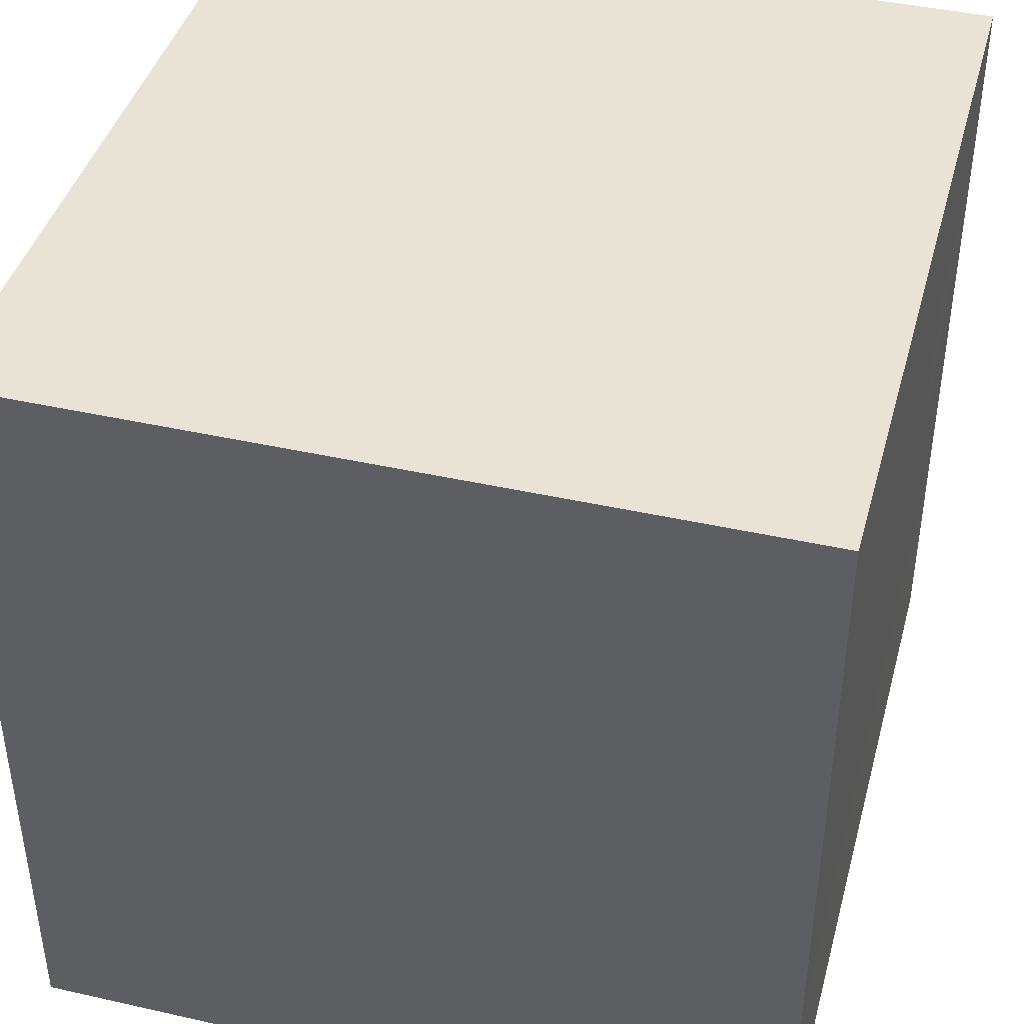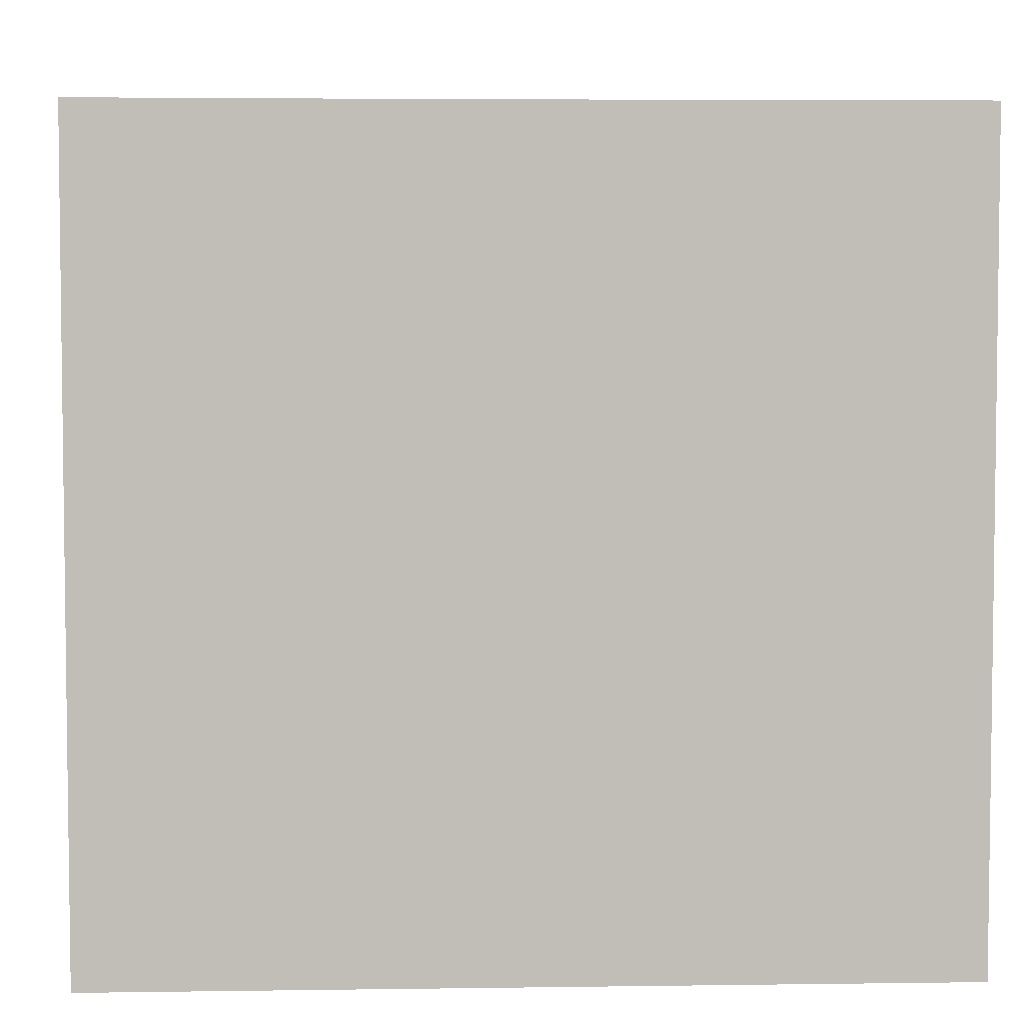
<metadata>
{"format":"obj","ext":"obj","renderer":"f3d","projection":"perspective","resolution":1024,"background":"white","views":[{"elev":42.2,"azim":-74.9,"up":"+Z"},{"elev":4.6,"azim":87.4,"up":"+Y"}]}
</metadata>
<code>
g Material
v -0.9994 -1.216 -0.9994
v -0.9993 -1.216 -0.4996
v -0.9998 -0.7592 -0.9998
v -0.9998 -0.7592 -0.9998
v -0.9993 -1.216 -0.4996
v -0.9998 -0.7593 -0.4998
v -0.9998 -0.7593 -0.4998
v -0.9993 -1.216 -0.4996
v -0.9993 -1.216 2.294e-10
v -0.9993 -1.216 2.294e-10
v -0.9993 -1.216 -0.4996
v -0.4995 -1.216 -0.4995
v -0.4995 -1.216 -0.4995
v -0.9993 -1.216 -0.4996
v -0.9994 -1.216 -0.9994
v -0.4995 -1.216 -0.4995
v -0.9994 -1.216 -0.9994
v -0.4996 -1.216 -0.9993
v -0.4996 -1.216 -0.9993
v -0.9994 -1.216 -0.9994
v -0.9998 -0.7592 -0.9998
v -0.4996 -1.216 -0.9993
v -0.9998 -0.7592 -0.9998
v -0.4998 -0.7593 -0.9998
v -0.4998 -0.7593 -0.9998
v -0.9998 -0.7592 -0.9998
v -0.9999 -0.2799 -0.9999
v -0.9999 -0.2799 -0.9999
v -0.9998 -0.7592 -0.9998
v -0.9998 -0.7593 -0.4998
v -0.9999 -0.2799 -0.9999
v -0.9998 -0.7593 -0.4998
v -0.9999 -0.2806 -0.4999
v -0.9999 -0.2806 -0.4999
v -0.9998 -0.7593 -0.4998
v -0.9998 -0.7592 -1.121e-08
v -0.9999 -0.2806 -0.4999
v -0.9998 -0.7592 -1.121e-08
v -0.9999 -0.2807 -1.408e-08
v -0.9999 -0.2807 -1.408e-08
v -0.9998 -0.7592 -1.121e-08
v -0.9998 -0.7593 0.4998
v -0.9998 -0.7593 0.4998
v -0.9998 -0.7592 -1.121e-08
v -0.9993 -1.216 2.294e-10
v -0.9993 -1.216 2.294e-10
v -0.9998 -0.7592 -1.121e-08
v -0.9998 -0.7593 -0.4998
v -0.9998 -0.7593 0.4998
v -0.9993 -1.216 2.294e-10
v -0.9993 -1.216 0.4996
v -0.9993 -1.216 0.4996
v -0.9993 -1.216 2.294e-10
v -0.4995 -1.216 1.313e-11
v -0.9993 -1.216 0.4996
v -0.4995 -1.216 1.313e-11
v -0.4995 -1.216 0.4995
v -0.4995 -1.216 0.4995
v -0.4995 -1.216 1.313e-11
v 7.81e-09 -1.216 -2.569e-10
v 7.81e-09 -1.216 -2.569e-10
v -0.4995 -1.216 1.313e-11
v -0.4995 -1.216 -0.4995
v -0.4995 -1.216 -0.4995
v -0.4995 -1.216 1.313e-11
v -0.9993 -1.216 2.294e-10
v 7.81e-09 -1.216 -2.569e-10
v -0.4995 -1.216 -0.4995
v 1.453e-08 -1.216 -0.4995
v 1.453e-08 -1.216 -0.4995
v -0.4995 -1.216 -0.4995
v -0.4996 -1.216 -0.9993
v 1.453e-08 -1.216 -0.4995
v -0.4996 -1.216 -0.9993
v 1.255e-08 -1.216 -0.9993
v 1.255e-08 -1.216 -0.9993
v -0.4996 -1.216 -0.9993
v -0.4998 -0.7593 -0.9998
v 1.255e-08 -1.216 -0.9993
v -0.4998 -0.7593 -0.9998
v 7.081e-08 -0.7592 -0.9998
v 7.081e-08 -0.7592 -0.9998
v -0.4998 -0.7593 -0.9998
v -0.4999 -0.2806 -0.9999
v 7.081e-08 -0.7592 -0.9998
v -0.4999 -0.2806 -0.9999
v 9.451e-08 -0.2807 -0.9999
v 9.451e-08 -0.2807 -0.9999
v -0.4999 -0.2806 -0.9999
v -0.5 0.2054 -0.9999
v -0.5 0.2054 -0.9999
v -0.4999 -0.2806 -0.9999
v -0.9999 -0.2799 -0.9999
v -0.9999 -0.2799 -0.9999
v -0.4999 -0.2806 -0.9999
v -0.4998 -0.7593 -0.9998
v -0.5 0.2054 -0.9999
v -0.9999 -0.2799 -0.9999
v -1 0.2061 -1
v -1 0.2061 -1
v -0.9999 -0.2799 -0.9999
v -0.9999 -0.2806 -0.4999
v -1 0.2061 -1
v -0.9999 -0.2806 -0.4999
v -0.9999 0.2054 -0.5
v -0.9999 0.2054 -0.5
v -0.9999 -0.2806 -0.4999
v -0.9999 -0.2807 -1.408e-08
v -0.9999 0.2054 -0.5
v -0.9999 -0.2807 -1.408e-08
v -0.9999 0.2052 -4.035e-08
v -0.9999 0.2052 -4.035e-08
v -0.9999 -0.2807 -1.408e-08
v -0.9999 -0.2806 0.4999
v -0.9999 0.2052 -4.035e-08
v -0.9999 -0.2806 0.4999
v -0.9999 0.2054 0.5
v -0.9999 0.2054 0.5
v -0.9999 -0.2806 0.4999
v -0.9999 -0.2799 0.9999
v -0.9999 -0.2799 0.9999
v -0.9999 -0.2806 0.4999
v -0.9998 -0.7593 0.4998
v -0.9998 -0.7593 0.4998
v -0.9999 -0.2806 0.4999
v -0.9999 -0.2807 -1.408e-08
v -0.9999 -0.2799 0.9999
v -0.9998 -0.7593 0.4998
v -0.9998 -0.7592 0.9998
v -0.9998 -0.7592 0.9998
v -0.9998 -0.7593 0.4998
v -0.9993 -1.216 0.4996
v -0.9998 -0.7592 0.9998
v -0.9993 -1.216 0.4996
v -0.9994 -1.216 0.9994
v -0.9994 -1.216 0.9994
v -0.9993 -1.216 0.4996
v -0.4995 -1.216 0.4995
v -0.9994 -1.216 0.9994
v -0.4995 -1.216 0.4995
v -0.4996 -1.216 0.9993
v -0.4996 -1.216 0.9993
v -0.4995 -1.216 0.4995
v 1.958e-09 -1.216 0.4995
v -0.4996 -1.216 0.9993
v 1.958e-09 -1.216 0.4995
v 2.132e-09 -1.216 0.9993
v 2.132e-09 -1.216 0.9993
v 1.958e-09 -1.216 0.4995
v 0.4995 -1.216 0.4995
v 0.4995 -1.216 0.4995
v 1.958e-09 -1.216 0.4995
v 7.81e-09 -1.216 -2.569e-10
v 7.81e-09 -1.216 -2.569e-10
v 1.958e-09 -1.216 0.4995
v -0.4995 -1.216 0.4995
v 0.4995 -1.216 0.4995
v 7.81e-09 -1.216 -2.569e-10
v 0.4995 -1.216 -3.971e-10
v 0.4995 -1.216 -3.971e-10
v 7.81e-09 -1.216 -2.569e-10
v 1.453e-08 -1.216 -0.4995
v 0.4995 -1.216 -3.971e-10
v 1.453e-08 -1.216 -0.4995
v 0.4995 -1.216 -0.4995
v 0.4995 -1.216 -0.4995
v 1.453e-08 -1.216 -0.4995
v 1.255e-08 -1.216 -0.9993
v 0.4995 -1.216 -0.4995
v 1.255e-08 -1.216 -0.9993
v 0.4996 -1.216 -0.9993
v 0.4996 -1.216 -0.9993
v 1.255e-08 -1.216 -0.9993
v 7.081e-08 -0.7592 -0.9998
v 0.4996 -1.216 -0.9993
v 7.081e-08 -0.7592 -0.9998
v 0.4998 -0.7593 -0.9998
v 0.4998 -0.7593 -0.9998
v 7.081e-08 -0.7592 -0.9998
v 9.451e-08 -0.2807 -0.9999
v 0.4998 -0.7593 -0.9998
v 9.451e-08 -0.2807 -0.9999
v 0.4999 -0.2806 -0.9999
v 0.4999 -0.2806 -0.9999
v 9.451e-08 -0.2807 -0.9999
v 1e-07 0.2052 -0.9999
v 0.4999 -0.2806 -0.9999
v 1e-07 0.2052 -0.9999
v 0.5 0.2054 -0.9999
v 0.5 0.2054 -0.9999
v 1e-07 0.2052 -0.9999
v 1.068e-07 0.6996 -1
v 1.068e-07 0.6996 -1
v 1e-07 0.2052 -0.9999
v -0.5 0.2054 -0.9999
v -0.5 0.2054 -0.9999
v 1e-07 0.2052 -0.9999
v 9.451e-08 -0.2807 -0.9999
v 1.068e-07 0.6996 -1
v -0.5 0.2054 -0.9999
v -0.5 0.6998 -1
v -0.5 0.6998 -1
v -0.5 0.2054 -0.9999
v -1 0.2061 -1
v -0.5 0.6998 -1
v -1 0.2061 -1
v -1 0.7006 -1
v -1 0.7006 -1
v -1 0.2061 -1
v -0.9999 0.2054 -0.5
v -1 0.7006 -1
v -0.9999 0.2054 -0.5
v -1 0.6998 -0.5
v -1 0.6998 -0.5
v -0.9999 0.2054 -0.5
v -0.9999 0.2052 -4.035e-08
v -1 0.6998 -0.5
v -0.9999 0.2052 -4.035e-08
v -1 0.6996 -4.253e-08
v -1 0.6996 -4.253e-08
v -0.9999 0.2052 -4.035e-08
v -0.9999 0.2054 0.5
v -1 0.6996 -4.253e-08
v -0.9999 0.2054 0.5
v -1 0.6998 0.5
v -1 0.6998 0.5
v -0.9999 0.2054 0.5
v -1 0.2061 1
v -1 0.6998 0.5
v -1 0.2061 1
v -1 0.7006 1
v -1 0.7006 1
v -1 0.2061 1
v -0.5 0.2054 0.9999
v -0.5 0.2054 0.9999
v -1 0.2061 1
v -0.9999 -0.2799 0.9999
v -0.9999 -0.2799 0.9999
v -1 0.2061 1
v -0.9999 0.2054 0.5
v -0.5 0.2054 0.9999
v -0.9999 -0.2799 0.9999
v -0.4999 -0.2806 0.9999
v -0.4999 -0.2806 0.9999
v -0.9999 -0.2799 0.9999
v -0.9998 -0.7592 0.9998
v -0.4999 -0.2806 0.9999
v -0.9998 -0.7592 0.9998
v -0.4998 -0.7593 0.9998
v -0.4998 -0.7593 0.9998
v -0.9998 -0.7592 0.9998
v -0.9994 -1.216 0.9994
v -0.4998 -0.7593 0.9998
v -0.9994 -1.216 0.9994
v -0.4996 -1.216 0.9993
v -0.4998 -0.7593 0.9998
v -0.4996 -1.216 0.9993
v 2.132e-09 -1.216 0.9993
v -0.4998 -0.7593 0.9998
v 2.132e-09 -1.216 0.9993
v 7.177e-08 -0.7592 0.9998
v 7.177e-08 -0.7592 0.9998
v 2.132e-09 -1.216 0.9993
v 0.4996 -1.216 0.9993
v 7.177e-08 -0.7592 0.9998
v 0.4996 -1.216 0.9993
v 0.4998 -0.7593 0.9998
v 0.4998 -0.7593 0.9998
v 0.4996 -1.216 0.9993
v 0.9994 -1.216 0.9994
v 0.9994 -1.216 0.9994
v 0.4996 -1.216 0.9993
v 0.4995 -1.216 0.4995
v 0.4995 -1.216 0.4995
v 0.4996 -1.216 0.9993
v 2.132e-09 -1.216 0.9993
v 0.9994 -1.216 0.9994
v 0.4995 -1.216 0.4995
v 0.9993 -1.216 0.4996
v 0.9993 -1.216 0.4996
v 0.4995 -1.216 0.4995
v 0.4995 -1.216 -3.971e-10
v 0.9993 -1.216 0.4996
v 0.4995 -1.216 -3.971e-10
v 0.9993 -1.216 -3.982e-10
v 0.9993 -1.216 -3.982e-10
v 0.4995 -1.216 -3.971e-10
v 0.4995 -1.216 -0.4995
v 0.9993 -1.216 -3.982e-10
v 0.4995 -1.216 -0.4995
v 0.9993 -1.216 -0.4996
v 0.9993 -1.216 -0.4996
v 0.4995 -1.216 -0.4995
v 0.4996 -1.216 -0.9993
v 0.9993 -1.216 -0.4996
v 0.4996 -1.216 -0.9993
v 0.9994 -1.216 -0.9994
v 0.9994 -1.216 -0.9994
v 0.4996 -1.216 -0.9993
v 0.4998 -0.7593 -0.9998
v 0.9994 -1.216 -0.9994
v 0.4998 -0.7593 -0.9998
v 0.9998 -0.7592 -0.9998
v 0.9998 -0.7592 -0.9998
v 0.4998 -0.7593 -0.9998
v 0.4999 -0.2806 -0.9999
v 0.9998 -0.7592 -0.9998
v 0.4999 -0.2806 -0.9999
v 0.9999 -0.2799 -0.9999
v 0.9999 -0.2799 -0.9999
v 0.4999 -0.2806 -0.9999
v 0.5 0.2054 -0.9999
v 0.9999 -0.2799 -0.9999
v 0.5 0.2054 -0.9999
v 1 0.2061 -1
v 1 0.2061 -1
v 0.5 0.2054 -0.9999
v 0.5 0.6998 -1
v 1 0.2061 -1
v 0.5 0.6998 -1
v 1 0.7006 -1
v 1 0.7006 -1
v 0.5 0.6998 -1
v 0.5 0.6993 -0.5
v 0.5 0.6993 -0.5
v 0.5 0.6998 -1
v 1.068e-07 0.6996 -1
v 1.068e-07 0.6996 -1
v 0.5 0.6998 -1
v 0.5 0.2054 -0.9999
v 0.5 0.6993 -0.5
v 1.068e-07 0.6996 -1
v 1.201e-07 0.6991 -0.5
v 1.201e-07 0.6991 -0.5
v 1.068e-07 0.6996 -1
v -0.5 0.6998 -1
v 1.201e-07 0.6991 -0.5
v -0.5 0.6998 -1
v -0.5 0.6993 -0.5
v -0.5 0.6993 -0.5
v -0.5 0.6998 -1
v -1 0.7006 -1
v -0.5 0.6993 -0.5
v -1 0.7006 -1
v -1 0.6998 -0.5
v -0.5 0.6993 -0.5
v -1 0.6998 -0.5
v -1 0.6996 -4.253e-08
v -0.5 0.6993 -0.5
v -1 0.6996 -4.253e-08
v -0.5 0.6991 -4.686e-08
v -0.5 0.6991 -4.686e-08
v -1 0.6996 -4.253e-08
v -1 0.6998 0.5
v -0.5 0.6991 -4.686e-08
v -1 0.6998 0.5
v -0.5 0.6993 0.5
v -0.5 0.6993 0.5
v -1 0.6998 0.5
v -1 0.7006 1
v -0.5 0.6993 0.5
v -1 0.7006 1
v -0.5 0.6998 1
v -0.5 0.6993 0.5
v -0.5 0.6998 1
v 1.496e-07 0.6996 1
v 1.496e-07 0.6996 1
v -0.5 0.6998 1
v -0.5 0.2054 0.9999
v -0.5 0.2054 0.9999
v -0.5 0.6998 1
v -1 0.7006 1
v 1.496e-07 0.6996 1
v -0.5 0.2054 0.9999
v 1.345e-07 0.2052 0.9999
v 1.345e-07 0.2052 0.9999
v -0.5 0.2054 0.9999
v -0.4999 -0.2806 0.9999
v 1.345e-07 0.2052 0.9999
v -0.4999 -0.2806 0.9999
v 1.07e-07 -0.2807 0.9999
v 1.07e-07 -0.2807 0.9999
v -0.4999 -0.2806 0.9999
v -0.4998 -0.7593 0.9998
v 1.07e-07 -0.2807 0.9999
v -0.4998 -0.7593 0.9998
v 7.177e-08 -0.7592 0.9998
v 1.07e-07 -0.2807 0.9999
v 7.177e-08 -0.7592 0.9998
v 0.4998 -0.7593 0.9998
v 1.07e-07 -0.2807 0.9999
v 0.4998 -0.7593 0.9998
v 0.4999 -0.2806 0.9999
v 0.4999 -0.2806 0.9999
v 0.4998 -0.7593 0.9998
v 0.9998 -0.7592 0.9998
v 0.4999 -0.2806 0.9999
v 0.9998 -0.7592 0.9998
v 0.9999 -0.2799 0.9999
v 0.9999 -0.2799 0.9999
v 0.9998 -0.7592 0.9998
v 0.9998 -0.7593 0.4998
v 0.9998 -0.7593 0.4998
v 0.9998 -0.7592 0.9998
v 0.9994 -1.216 0.9994
v 0.9994 -1.216 0.9994
v 0.9998 -0.7592 0.9998
v 0.4998 -0.7593 0.9998
v 0.9998 -0.7593 0.4998
v 0.9994 -1.216 0.9994
v 0.9993 -1.216 0.4996
v 0.9998 -0.7593 0.4998
v 0.9993 -1.216 0.4996
v 0.9993 -1.216 -3.982e-10
v 0.9998 -0.7593 0.4998
v 0.9993 -1.216 -3.982e-10
v 0.9998 -0.7592 8.222e-10
v 0.9998 -0.7592 8.222e-10
v 0.9993 -1.216 -3.982e-10
v 0.9993 -1.216 -0.4996
v 0.9998 -0.7592 8.222e-10
v 0.9993 -1.216 -0.4996
v 0.9998 -0.7593 -0.4998
v 0.9998 -0.7593 -0.4998
v 0.9993 -1.216 -0.4996
v 0.9994 -1.216 -0.9994
v 0.9998 -0.7593 -0.4998
v 0.9994 -1.216 -0.9994
v 0.9998 -0.7592 -0.9998
v 0.9998 -0.7593 -0.4998
v 0.9998 -0.7592 -0.9998
v 0.9999 -0.2799 -0.9999
v 0.9998 -0.7593 -0.4998
v 0.9999 -0.2799 -0.9999
v 0.9999 -0.2806 -0.4999
v 0.9999 -0.2806 -0.4999
v 0.9999 -0.2799 -0.9999
v 1 0.2061 -1
v 0.9999 -0.2806 -0.4999
v 1 0.2061 -1
v 0.9999 0.2054 -0.5
v 0.9999 0.2054 -0.5
v 1 0.2061 -1
v 1 0.7006 -1
v 0.9999 0.2054 -0.5
v 1 0.7006 -1
v 1 0.6998 -0.5
v 0.9999 0.2054 -0.5
v 1 0.6998 -0.5
v 1 0.6996 -3.976e-08
v 1 0.6996 -3.976e-08
v 1 0.6998 -0.5
v 0.5 0.6993 -0.5
v 0.5 0.6993 -0.5
v 1 0.6998 -0.5
v 1 0.7006 -1
v 1 0.6996 -3.976e-08
v 0.5 0.6993 -0.5
v 0.5 0.6991 -4.468e-08
v 0.5 0.6991 -4.468e-08
v 0.5 0.6993 -0.5
v 1.201e-07 0.6991 -0.5
v 0.5 0.6991 -4.468e-08
v 1.201e-07 0.6991 -0.5
v 1.335e-07 0.6989 -4.761e-08
v 1.335e-07 0.6989 -4.761e-08
v 1.201e-07 0.6991 -0.5
v -0.5 0.6993 -0.5
v 1.335e-07 0.6989 -4.761e-08
v -0.5 0.6993 -0.5
v -0.5 0.6991 -4.686e-08
v 1.335e-07 0.6989 -4.761e-08
v -0.5 0.6991 -4.686e-08
v -0.5 0.6993 0.5
v 1.335e-07 0.6989 -4.761e-08
v -0.5 0.6993 0.5
v 1.472e-07 0.6991 0.5
v 1.335e-07 0.6989 -4.761e-08
v 1.472e-07 0.6991 0.5
v 0.5 0.6993 0.5
v 0.5 0.6993 0.5
v 1.472e-07 0.6991 0.5
v 1.496e-07 0.6996 1
v 1.496e-07 0.6996 1
v 1.472e-07 0.6991 0.5
v -0.5 0.6993 0.5
v 0.5 0.6993 0.5
v 1.496e-07 0.6996 1
v 0.5 0.6998 1
v 0.5 0.6998 1
v 1.496e-07 0.6996 1
v 1.345e-07 0.2052 0.9999
v 0.5 0.6998 1
v 1.345e-07 0.2052 0.9999
v 0.5 0.2054 0.9999
v 0.5 0.2054 0.9999
v 1.345e-07 0.2052 0.9999
v 1.07e-07 -0.2807 0.9999
v 0.5 0.2054 0.9999
v 1.07e-07 -0.2807 0.9999
v 0.4999 -0.2806 0.9999
v 0.5 0.2054 0.9999
v 0.4999 -0.2806 0.9999
v 0.9999 -0.2799 0.9999
v 0.5 0.2054 0.9999
v 0.9999 -0.2799 0.9999
v 1 0.2061 1
v 1 0.2061 1
v 0.9999 -0.2799 0.9999
v 0.9999 -0.2806 0.4999
v 1 0.2061 1
v 0.9999 -0.2806 0.4999
v 0.9999 0.2054 0.5
v 0.9999 0.2054 0.5
v 0.9999 -0.2806 0.4999
v 0.9999 -0.2807 -1.738e-08
v 0.9999 -0.2807 -1.738e-08
v 0.9999 -0.2806 0.4999
v 0.9998 -0.7593 0.4998
v 0.9998 -0.7593 0.4998
v 0.9999 -0.2806 0.4999
v 0.9999 -0.2799 0.9999
v 0.9999 -0.2807 -1.738e-08
v 0.9998 -0.7593 0.4998
v 0.9998 -0.7592 8.222e-10
v 0.9999 -0.2807 -1.738e-08
v 0.9998 -0.7592 8.222e-10
v 0.9998 -0.7593 -0.4998
v 0.9999 -0.2807 -1.738e-08
v 0.9998 -0.7593 -0.4998
v 0.9999 -0.2806 -0.4999
v 0.9999 -0.2807 -1.738e-08
v 0.9999 -0.2806 -0.4999
v 0.9999 0.2054 -0.5
v 0.9999 -0.2807 -1.738e-08
v 0.9999 0.2054 -0.5
v 0.9999 0.2052 -3.153e-08
v 0.9999 -0.2807 -1.738e-08
v 0.9999 0.2052 -3.153e-08
v 0.9999 0.2054 0.5
v 0.9999 0.2054 0.5
v 0.9999 0.2052 -3.153e-08
v 1 0.6996 -3.976e-08
v 1 0.6996 -3.976e-08
v 0.9999 0.2052 -3.153e-08
v 0.9999 0.2054 -0.5
v 0.9999 0.2054 0.5
v 1 0.6996 -3.976e-08
v 1 0.6998 0.5
v 1 0.6998 0.5
v 1 0.6996 -3.976e-08
v 0.5 0.6991 -4.468e-08
v 1 0.6998 0.5
v 0.5 0.6991 -4.468e-08
v 0.5 0.6993 0.5
v 0.5 0.6993 0.5
v 0.5 0.6991 -4.468e-08
v 1.335e-07 0.6989 -4.761e-08
v 1 0.6998 0.5
v 0.5 0.6993 0.5
v 0.5 0.6998 1
v 1 0.6998 0.5
v 0.5 0.6998 1
v 1 0.7006 1
v 1 0.7006 1
v 0.5 0.6998 1
v 0.5 0.2054 0.9999
v 1 0.7006 1
v 0.5 0.2054 0.9999
v 1 0.2061 1
v 1 0.7006 1
v 1 0.2061 1
v 0.9999 0.2054 0.5
v 1 0.7006 1
v 0.9999 0.2054 0.5
v 1 0.6998 0.5
f 1 2 3
f 4 5 6
f 7 8 9
f 10 11 12
f 13 14 15
f 16 17 18
f 19 20 21
f 22 23 24
f 25 26 27
f 28 29 30
f 31 32 33
f 34 35 36
f 37 38 39
f 40 41 42
f 43 44 45
f 46 47 48
f 49 50 51
f 52 53 54
f 55 56 57
f 58 59 60
f 61 62 63
f 64 65 66
f 67 68 69
f 70 71 72
f 73 74 75
f 76 77 78
f 79 80 81
f 82 83 84
f 85 86 87
f 88 89 90
f 91 92 93
f 94 95 96
f 97 98 99
f 100 101 102
f 103 104 105
f 106 107 108
f 109 110 111
f 112 113 114
f 115 116 117
f 118 119 120
f 121 122 123
f 124 125 126
f 127 128 129
f 130 131 132
f 133 134 135
f 136 137 138
f 139 140 141
f 142 143 144
f 145 146 147
f 148 149 150
f 151 152 153
f 154 155 156
f 157 158 159
f 160 161 162
f 163 164 165
f 166 167 168
f 169 170 171
f 172 173 174
f 175 176 177
f 178 179 180
f 181 182 183
f 184 185 186
f 187 188 189
f 190 191 192
f 193 194 195
f 196 197 198
f 199 200 201
f 202 203 204
f 205 206 207
f 208 209 210
f 211 212 213
f 214 215 216
f 217 218 219
f 220 221 222
f 223 224 225
f 226 227 228
f 229 230 231
f 232 233 234
f 235 236 237
f 238 239 240
f 241 242 243
f 244 245 246
f 247 248 249
f 250 251 252
f 253 254 255
f 256 257 258
f 259 260 261
f 262 263 264
f 265 266 267
f 268 269 270
f 271 272 273
f 274 275 276
f 277 278 279
f 280 281 282
f 283 284 285
f 286 287 288
f 289 290 291
f 292 293 294
f 295 296 297
f 298 299 300
f 301 302 303
f 304 305 306
f 307 308 309
f 310 311 312
f 313 314 315
f 316 317 318
f 319 320 321
f 322 323 324
f 325 326 327
f 328 329 330
f 331 332 333
f 334 335 336
f 337 338 339
f 340 341 342
f 343 344 345
f 346 347 348
f 349 350 351
f 352 353 354
f 355 356 357
f 358 359 360
f 361 362 363
f 364 365 366
f 367 368 369
f 370 371 372
f 373 374 375
f 376 377 378
f 379 380 381
f 382 383 384
f 385 386 387
f 388 389 390
f 391 392 393
f 394 395 396
f 397 398 399
f 400 401 402
f 403 404 405
f 406 407 408
f 409 410 411
f 412 413 414
f 415 416 417
f 418 419 420
f 421 422 423
f 424 425 426
f 427 428 429
f 430 431 432
f 433 434 435
f 436 437 438
f 439 440 441
f 442 443 444
f 445 446 447
f 448 449 450
f 451 452 453
f 454 455 456
f 457 458 459
f 460 461 462
f 463 464 465
f 466 467 468
f 469 470 471
f 472 473 474
f 475 476 477
f 478 479 480
f 481 482 483
f 484 485 486
f 487 488 489
f 490 491 492
f 493 494 495
f 496 497 498
f 499 500 501
f 502 503 504
f 505 506 507
f 508 509 510
f 511 512 513
f 514 515 516
f 517 518 519
f 520 521 522
f 523 524 525
f 526 527 528
f 529 530 531
f 532 533 534
f 535 536 537
f 538 539 540
f 541 542 543
f 544 545 546
f 547 548 549
f 550 551 552
f 553 554 555
f 556 557 558
f 559 560 561
f 562 563 564
f 565 566 567
f 568 569 570
f 571 572 573
f 574 575 576

</code>
